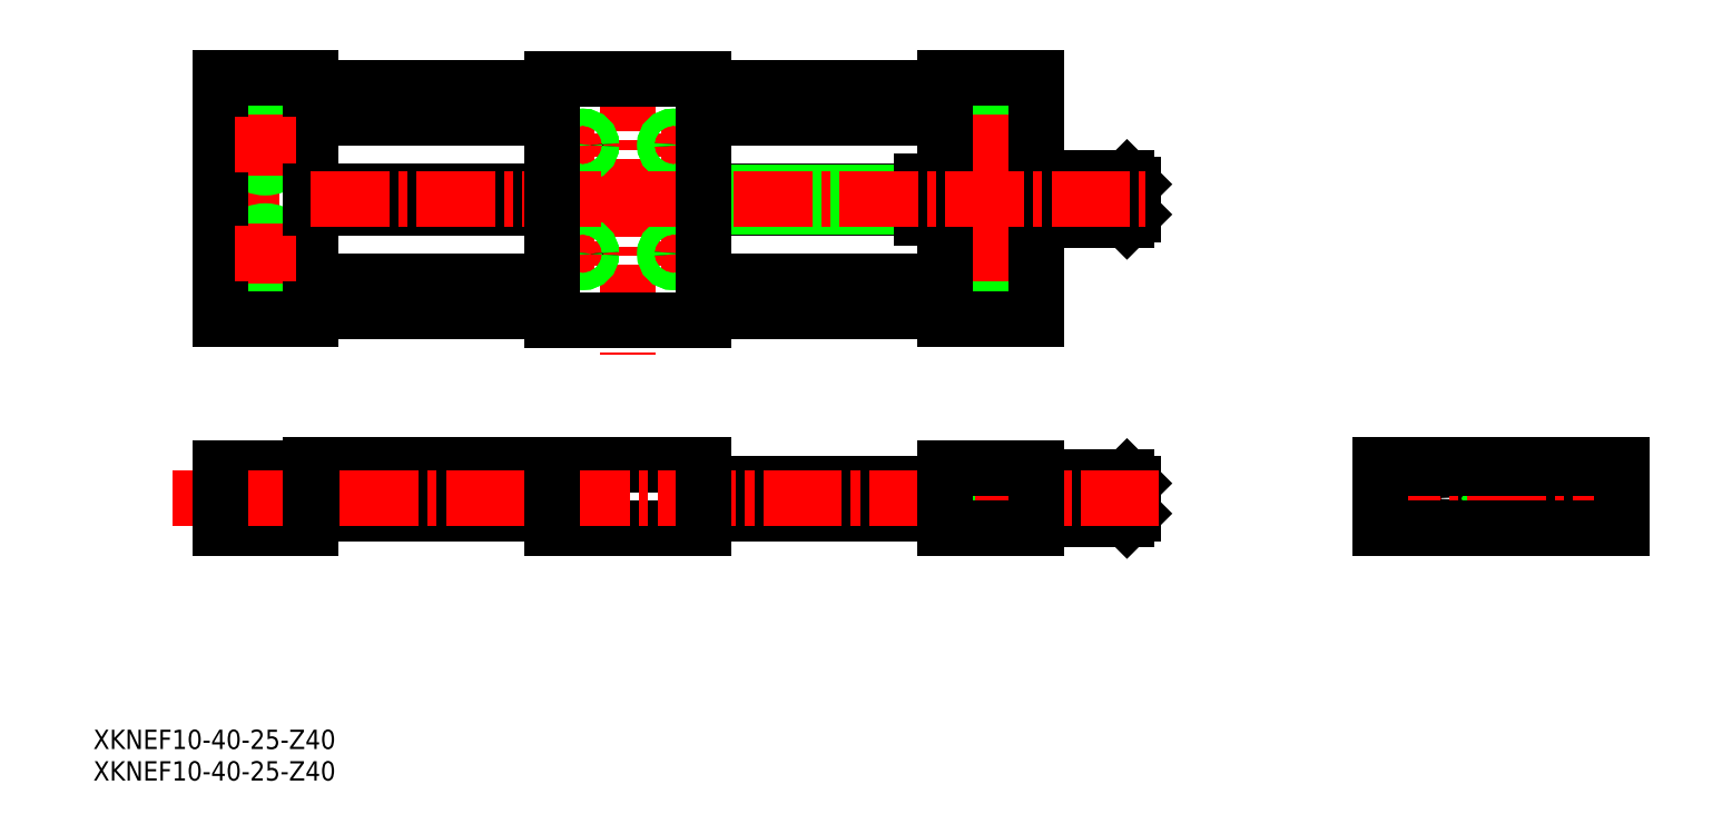
<metadata>
{"format":"dxf","ext":"dxf","renderer":"ezdxf+matplotlib","layout":"modelspace","background":"white","min_lineweight":24,"dpi":150}
</metadata>
<code>
0
SECTION
2
ENTITIES
0
LINE
8
CENTER
10
87.5
20
161.5
30
0
11
87.5
21
111.5
31
0
0
TEXT
8
0
10
-0.961
20
41.04
30
0
40
3.2
1
XKNEF10-40-25-Z40
0
TEXT
8
0
10
-0.961
20
46.26
30
0
40
3.2
1
XKNEF10-40-25-Z40
0
LINE
8
0
10
75
20
90.24
30
0
11
35
21
90.24
31
0
0
LINE
8
0
10
75
20
93.24
30
0
11
35
21
93.24
31
0
0
LINE
8
0
10
75
20
93.24
30
0
11
35
21
93.24
31
0
0
LINE
8
0
10
75
20
85.24
30
0
11
35
21
85.24
31
0
0
LINE
8
0
10
140
20
85.24
30
0
11
100
21
85.24
31
0
0
LINE
8
0
10
140
20
90.24
30
0
11
100
21
90.24
31
0
0
LINE
8
0
10
100
20
150.7
30
0
11
140
21
150.7
31
0
0
LINE
8
0
10
100
20
155.7
30
0
11
140
21
155.7
31
0
0
LINE
8
0
10
35
20
150.7
30
0
11
75
21
150.7
31
0
0
LINE
8
0
10
35
20
155.7
30
0
11
75
21
155.7
31
0
0
LINE
8
0
10
35
20
123.8
30
0
11
75
21
123.8
31
0
0
LINE
8
0
10
100
20
123.8
30
0
11
140
21
123.8
31
0
0
LINE
8
0
10
35
20
118.8
30
0
11
75
21
118.8
31
0
0
LINE
8
0
10
100
20
118.8
30
0
11
140
21
118.8
31
0
0
LINE
8
CENTER
10
246.4
20
83.74
30
0
11
246.4
21
91.74
31
0
0
LINE
8
CENTER
10
217.4
20
83.74
30
0
11
217.4
21
91.74
31
0
0
CIRCLE
8
0
10
246.4
20
87.74
30
0
40
2.5
0
CIRCLE
8
0
10
217.4
20
87.74
30
0
40
2.5
0
LINE
8
CENTER
10
16.91
20
137.3
30
0
11
173
21
137.3
31
0
0
CIRCLE
8
0
10
231.9
20
87.74
30
0
40
3
0
CIRCLE
8
0
10
231.9
20
87.74
30
0
40
3.5
0
POLYLINE
8
0
66
     1
10
0
20
0
30
0
70
     1
0
VERTEX
8
0
10
231.2
20
88.82
30
0
0
VERTEX
8
0
10
230.6
20
87.74
30
0
0
VERTEX
8
0
10
231.2
20
86.65
30
0
0
VERTEX
8
0
10
232.5
20
86.65
30
0
0
VERTEX
8
0
10
233.1
20
87.74
30
0
0
VERTEX
8
0
10
232.5
20
88.82
30
0
0
SEQEND
8
0
0
LINE
8
CENTER
10
208.8
20
87.74
30
0
11
254.7
21
87.74
31
0
0
LINE
8
CENTER
10
231.9
20
81.24
30
0
11
231.9
21
94.74
31
0
0
LINE
8
0
10
211.9
20
93.24
30
0
11
251.9
21
93.24
31
0
0
LINE
8
0
10
211.9
20
92.74
30
0
11
251.9
21
92.74
31
0
0
LINE
8
0
10
251.9
20
82.74
30
0
11
251.9
21
93.24
31
0
0
LINE
8
0
10
211.9
20
82.74
30
0
11
211.9
21
93.24
31
0
0
LINE
8
0
10
211.9
20
82.74
30
0
11
251.9
21
82.74
31
0
0
LINE
8
0
10
100
20
93.24
30
0
11
75
21
93.24
31
0
0
LINE
8
0
10
151.3
20
92.74
30
0
11
151.3
21
88.54
31
0
0
LINE
8
0
10
143.8
20
92.74
30
0
11
143.8
21
88.54
31
0
0
LINE
8
0
10
145.3
20
88.54
30
0
11
145.3
21
82.74
31
0
0
LINE
8
0
10
149.8
20
88.54
30
0
11
149.8
21
82.74
31
0
0
LINE
8
CENTER
10
147.5
20
94.24
30
0
11
147.5
21
80.01
31
0
0
LINE
8
0
10
143.8
20
88.54
30
0
11
151.3
21
88.54
31
0
0
LINE
8
0
10
25.25
20
88.54
30
0
11
25.25
21
82.74
31
0
0
LINE
8
0
10
29.75
20
88.54
30
0
11
29.75
21
82.74
31
0
0
LINE
8
0
10
31.25
20
92.74
30
0
11
31.25
21
88.54
31
0
0
LINE
8
0
10
23.75
20
92.74
30
0
11
23.75
21
88.54
31
0
0
LINE
8
CENTER
10
27.5
20
94.24
30
0
11
27.5
21
80.01
31
0
0
LINE
8
0
10
31.25
20
88.54
30
0
11
23.75
21
88.54
31
0
0
LINE
8
0
10
100
20
82.74
30
0
11
75
21
82.74
31
0
0
LINE
8
0
10
35
20
92.74
30
0
11
20
21
92.74
31
0
0
LINE
8
0
10
35
20
82.74
30
0
11
20
21
82.74
31
0
0
LINE
8
0
10
167
20
86.49
30
0
11
167
21
88.99
31
0
0
LINE
8
0
10
167
20
88.99
30
0
11
166.3
21
87.74
31
0
0
LINE
8
0
10
170
20
88.36
30
0
11
167
21
88.36
31
0
0
LINE
8
0
10
167
20
86.49
30
0
11
171
21
86.49
31
0
0
LINE
8
0
10
170
20
87.11
30
0
11
167
21
87.11
31
0
0
LINE
8
0
10
166.3
20
87.74
30
0
11
167
21
86.49
31
0
0
LINE
8
0
10
167
20
88.99
30
0
11
171
21
88.99
31
0
0
LINE
8
0
10
171
20
85.24
30
0
11
170
21
84.24
31
0
0
LINE
8
0
10
170
20
91.24
30
0
11
171
21
90.24
31
0
0
LINE
8
0
10
155
20
85.24
30
0
11
170
21
85.24
31
0
0
LINE
8
0
10
155
20
86.24
30
0
11
170
21
86.24
31
0
0
LINE
8
0
10
155
20
87.24
30
0
11
170
21
87.24
31
0
0
LINE
8
0
10
155
20
88.24
30
0
11
170
21
88.24
31
0
0
LINE
8
0
10
155
20
89.24
30
0
11
170
21
89.24
31
0
0
LINE
8
0
10
170
20
91.24
30
0
11
170
21
84.24
31
0
0
LINE
8
0
10
171
20
90.24
30
0
11
171
21
85.24
31
0
0
LINE
8
0
10
155
20
90.24
30
0
11
170
21
90.24
31
0
0
LINE
8
0
10
155
20
91.24
30
0
11
170
21
91.24
31
0
0
LINE
8
0
10
155
20
84.24
30
0
11
170
21
84.24
31
0
0
LINE
8
CENTER
10
175.3
20
87.74
30
0
11
12.07
21
87.74
31
0
0
LINE
8
0
10
155
20
82.74
30
0
11
140
21
82.74
31
0
0
LINE
8
0
10
20
20
92.74
30
0
11
20
21
82.74
31
0
0
LINE
8
0
10
35
20
92.74
30
0
11
35
21
82.74
31
0
0
LINE
8
0
10
75
20
93.24
30
0
11
75
21
82.74
31
0
0
LINE
8
0
10
155
20
92.74
30
0
11
140
21
92.74
31
0
0
LINE
8
0
10
100
20
93.24
30
0
11
100
21
82.74
31
0
0
LINE
8
0
10
140
20
92.74
30
0
11
140
21
82.74
31
0
0
LINE
8
0
10
155
20
92.74
30
0
11
155
21
82.74
31
0
0
LINE
8
0
10
100
20
135.9
30
0
11
136
21
135.9
31
0
0
LINE
8
0
10
100
20
136.1
30
0
11
136
21
136.1
31
0
0
LINE
8
0
10
100
20
138.7
30
0
11
136
21
138.7
31
0
0
LINE
8
0
10
100
20
138.5
30
0
11
136
21
138.5
31
0
0
LINE
8
0
10
35
20
136.1
30
0
11
75
21
136.1
31
0
0
LINE
8
0
10
35
20
138.5
30
0
11
75
21
138.5
31
0
0
LINE
8
CENTER
10
78
20
146.3
30
0
11
82
21
146.3
31
0
0
LINE
8
CENTER
10
145.5
20
137.3
30
0
11
149.5
21
137.3
31
0
0
LINE
8
CENTER
10
147.5
20
139.3
30
0
11
147.5
21
135.3
31
0
0
CIRCLE
8
0
10
147.5
20
137.3
30
0
40
1.2
0
CIRCLE
8
0
10
147.5
20
137.3
30
0
40
1.4
0
CIRCLE
8
0
10
147.5
20
137.3
30
0
40
1.2
0
CIRCLE
8
0
10
147.5
20
137.3
30
0
40
1.4
0
LINE
8
CENTER
10
93
20
146.3
30
0
11
97
21
146.3
31
0
0
LINE
8
CENTER
10
95
20
148.3
30
0
11
95
21
144.3
31
0
0
LINE
8
CENTER
10
80
20
148.3
30
0
11
80
21
144.3
31
0
0
LINE
8
CENTER
10
78
20
128.3
30
0
11
82
21
128.3
31
0
0
LINE
8
CENTER
10
80
20
130.3
30
0
11
80
21
126.3
31
0
0
LINE
8
CENTER
10
93
20
128.3
30
0
11
97
21
128.3
31
0
0
LINE
8
CENTER
10
95
20
130.3
30
0
11
95
21
126.3
31
0
0
CIRCLE
8
0
10
80
20
128.3
30
0
40
1.2
0
CIRCLE
8
0
10
80
20
128.3
30
0
40
1.4
0
CIRCLE
8
0
10
95
20
128.3
30
0
40
1.2
0
CIRCLE
8
0
10
95
20
128.3
30
0
40
1.4
0
CIRCLE
8
0
10
95
20
128.3
30
0
40
1.2
0
CIRCLE
8
0
10
95
20
128.3
30
0
40
1.4
0
CIRCLE
8
0
10
80
20
128.3
30
0
40
1.2
0
CIRCLE
8
0
10
80
20
128.3
30
0
40
1.4
0
CIRCLE
8
0
10
80
20
146.3
30
0
40
1.2
0
CIRCLE
8
0
10
80
20
146.3
30
0
40
1.4
0
CIRCLE
8
0
10
95
20
146.3
30
0
40
1.2
0
CIRCLE
8
0
10
95
20
146.3
30
0
40
1.4
0
CIRCLE
8
0
10
95
20
146.3
30
0
40
1.2
0
CIRCLE
8
0
10
95
20
146.3
30
0
40
1.4
0
CIRCLE
8
0
10
80
20
146.3
30
0
40
1.2
0
CIRCLE
8
0
10
80
20
146.3
30
0
40
1.4
0
CIRCLE
8
0
10
27.5
20
128.3
30
0
40
2.25
0
CIRCLE
8
0
10
27.5
20
128.3
30
0
40
3.75
0
CIRCLE
8
0
10
27.5
20
146.3
30
0
40
2.25
0
CIRCLE
8
0
10
27.5
20
146.3
30
0
40
3.75
0
LINE
8
0
10
35
20
157.3
30
0
11
20
21
157.3
31
0
0
LINE
8
0
10
35
20
117.3
30
0
11
20
21
117.3
31
0
0
LINE
8
CENTER
10
27.5
20
133.3
30
0
11
27.5
21
123.3
31
0
0
LINE
8
CENTER
10
27.5
20
151.3
30
0
11
27.5
21
141.3
31
0
0
LINE
8
0
10
20
20
157.2
30
0
11
20
21
117.3
31
0
0
LINE
8
0
10
35
20
157.2
30
0
11
35
21
117.3
31
0
0
LINE
8
CENTER
10
32.5
20
146.3
30
0
11
22.5
21
146.3
31
0
0
LINE
8
CENTER
10
32.5
20
128.3
30
0
11
22.5
21
128.3
31
0
0
LINE
8
CENTER
10
147.5
20
133.3
30
0
11
147.5
21
123.3
31
0
0
CIRCLE
8
0
10
147.5
20
128.3
30
0
40
2.25
0
CIRCLE
8
0
10
147.5
20
128.3
30
0
40
3.75
0
CIRCLE
8
0
10
147.5
20
146.3
30
0
40
2.25
0
CIRCLE
8
0
10
147.5
20
146.3
30
0
40
3.75
0
LINE
8
CENTER
10
142.5
20
128.3
30
0
11
152.5
21
128.3
31
0
0
LINE
8
CENTER
10
142.5
20
146.3
30
0
11
152.5
21
146.3
31
0
0
LINE
8
CENTER
10
147.5
20
151.3
30
0
11
147.5
21
141.3
31
0
0
LINE
8
0
10
167
20
136
30
0
11
167
21
138.5
31
0
0
LINE
8
0
10
167
20
138.5
30
0
11
166.3
21
137.3
31
0
0
LINE
8
0
10
170
20
137.9
30
0
11
167
21
137.9
31
0
0
LINE
8
0
10
167
20
136
30
0
11
171
21
136
31
0
0
LINE
8
0
10
170
20
136.6
30
0
11
167
21
136.6
31
0
0
LINE
8
0
10
166.3
20
137.3
30
0
11
167
21
136
31
0
0
LINE
8
0
10
167
20
138.5
30
0
11
171
21
138.5
31
0
0
LINE
8
0
10
171
20
134.8
30
0
11
170
21
133.8
31
0
0
LINE
8
0
10
170
20
140.8
30
0
11
171
21
139.8
31
0
0
LINE
8
0
10
170
20
140.8
30
0
11
170
21
133.8
31
0
0
LINE
8
0
10
155
20
134.8
30
0
11
170
21
134.8
31
0
0
LINE
8
0
10
155
20
135.8
30
0
11
170
21
135.8
31
0
0
LINE
8
0
10
155
20
136.8
30
0
11
170
21
136.8
31
0
0
LINE
8
0
10
155
20
137.8
30
0
11
170
21
137.8
31
0
0
LINE
8
0
10
155
20
138.8
30
0
11
170
21
138.8
31
0
0
LINE
8
0
10
155
20
139.8
30
0
11
170
21
139.8
31
0
0
LINE
8
0
10
155
20
133.8
30
0
11
170
21
133.8
31
0
0
LINE
8
0
10
155
20
140.8
30
0
11
170
21
140.8
31
0
0
LINE
8
0
10
136
20
140.3
30
0
11
136
21
134.3
31
0
0
LINE
8
0
10
139
20
140.3
30
0
11
139
21
134.3
31
0
0
LINE
8
0
10
136
20
134.3
30
0
11
140
21
134.3
31
0
0
LINE
8
0
10
136
20
140.3
30
0
11
140
21
140.3
31
0
0
LINE
8
0
10
171
20
139.8
30
0
11
171
21
134.8
31
0
0
LINE
8
0
10
140
20
157.3
30
0
11
155
21
157.3
31
0
0
LINE
8
0
10
140
20
117.3
30
0
11
155
21
117.3
31
0
0
LINE
8
0
10
155
20
157.2
30
0
11
155
21
117.3
31
0
0
LINE
8
0
10
140
20
157.2
30
0
11
140
21
117.3
31
0
0
LINE
8
0
10
35
20
135.9
30
0
11
75
21
135.9
31
0
0
LINE
8
0
10
35
20
138.7
30
0
11
75
21
138.7
31
0
0
LINE
8
CENTER
10
35
20
137.3
30
0
11
173
21
137.3
31
0
0
LINE
8
0
10
75
20
157.3
30
0
11
100
21
157.3
31
0
0
LINE
8
0
10
100
20
157.1
30
0
11
100
21
117.3
31
0
0
LINE
8
0
10
75
20
117.3
30
0
11
100
21
117.3
31
0
0
LINE
8
0
10
75
20
157.1
30
0
11
75
21
117.3
31
0
0
VIEWPORT
8
0
10
5.636
20
4.164
30
0
40
10.64
41
7.067
68
     1
69
     1
0
VIEWPORT
8
0
10
5.614
20
3.902
30
0
40
8.982
41
6.243
68
     2
69
     2
0
ENDSEC
0
EOF

</code>
